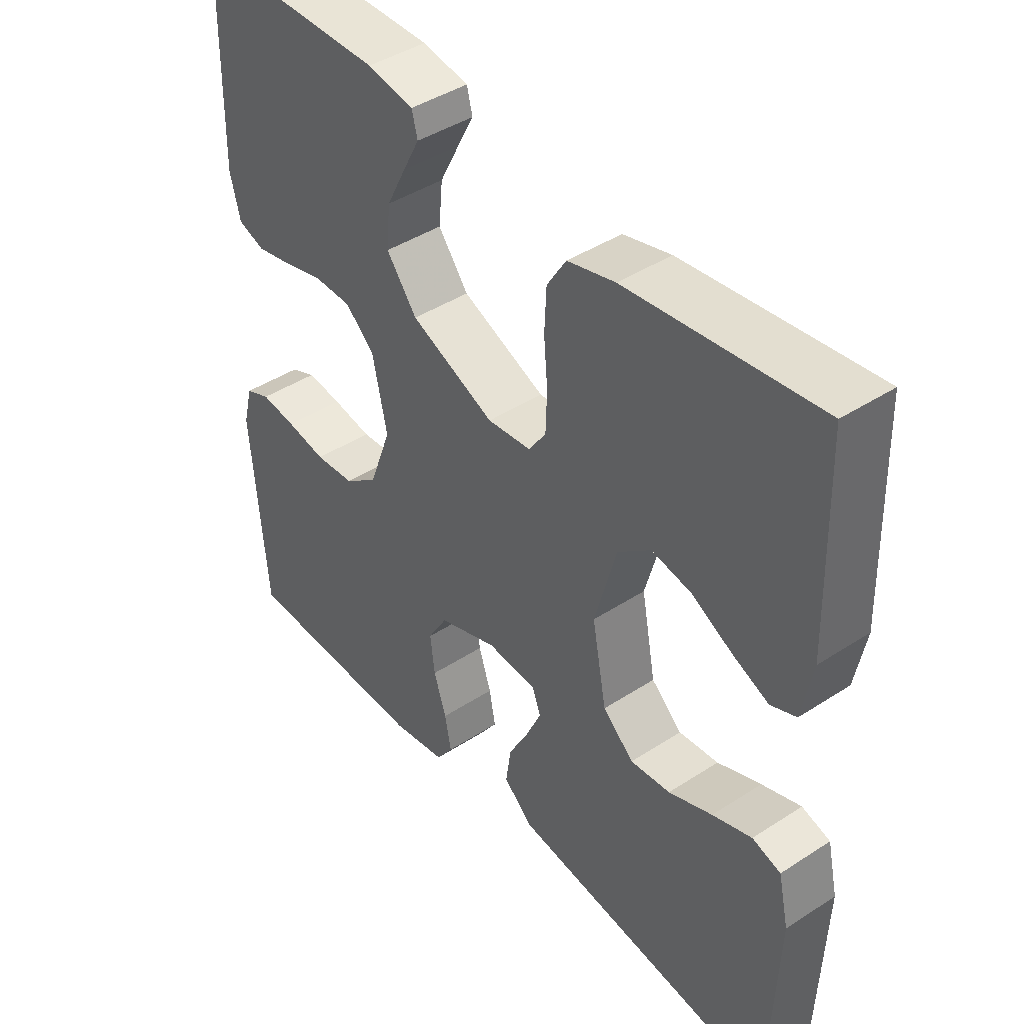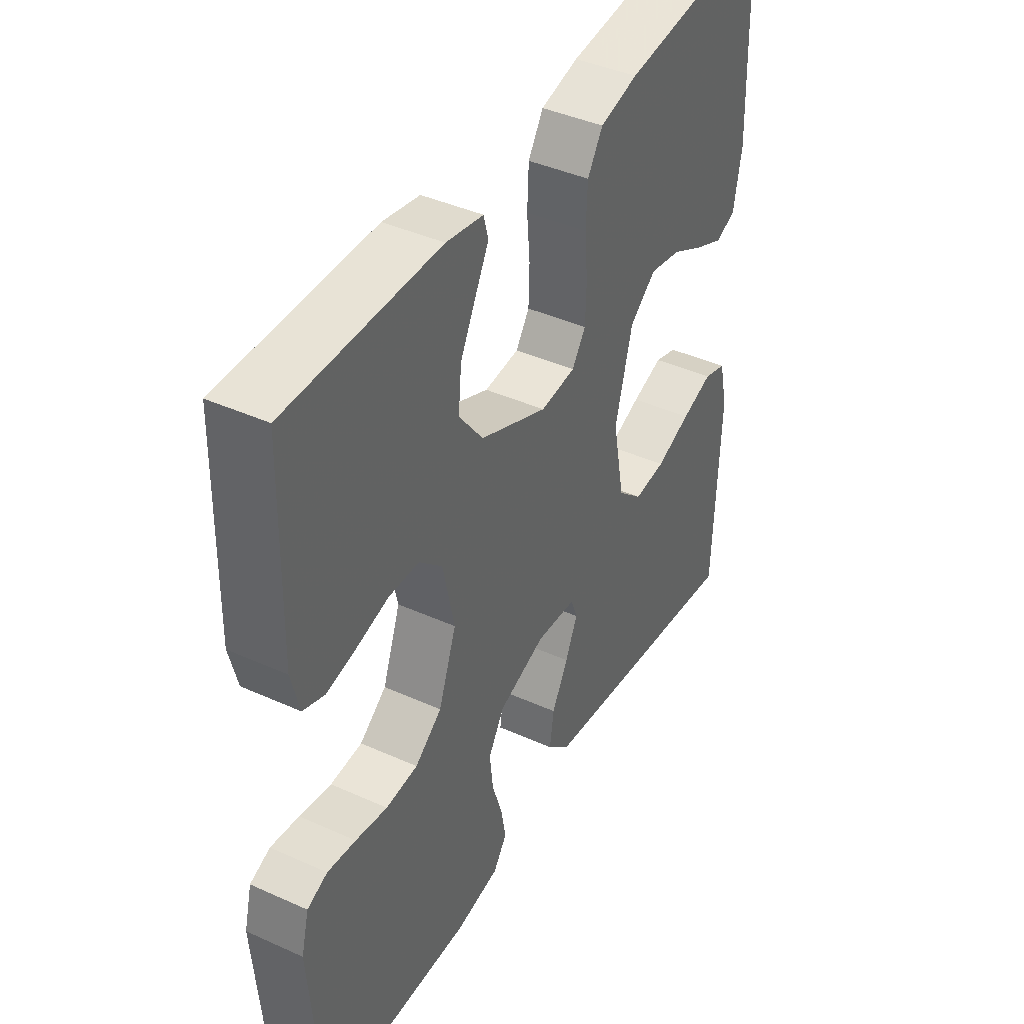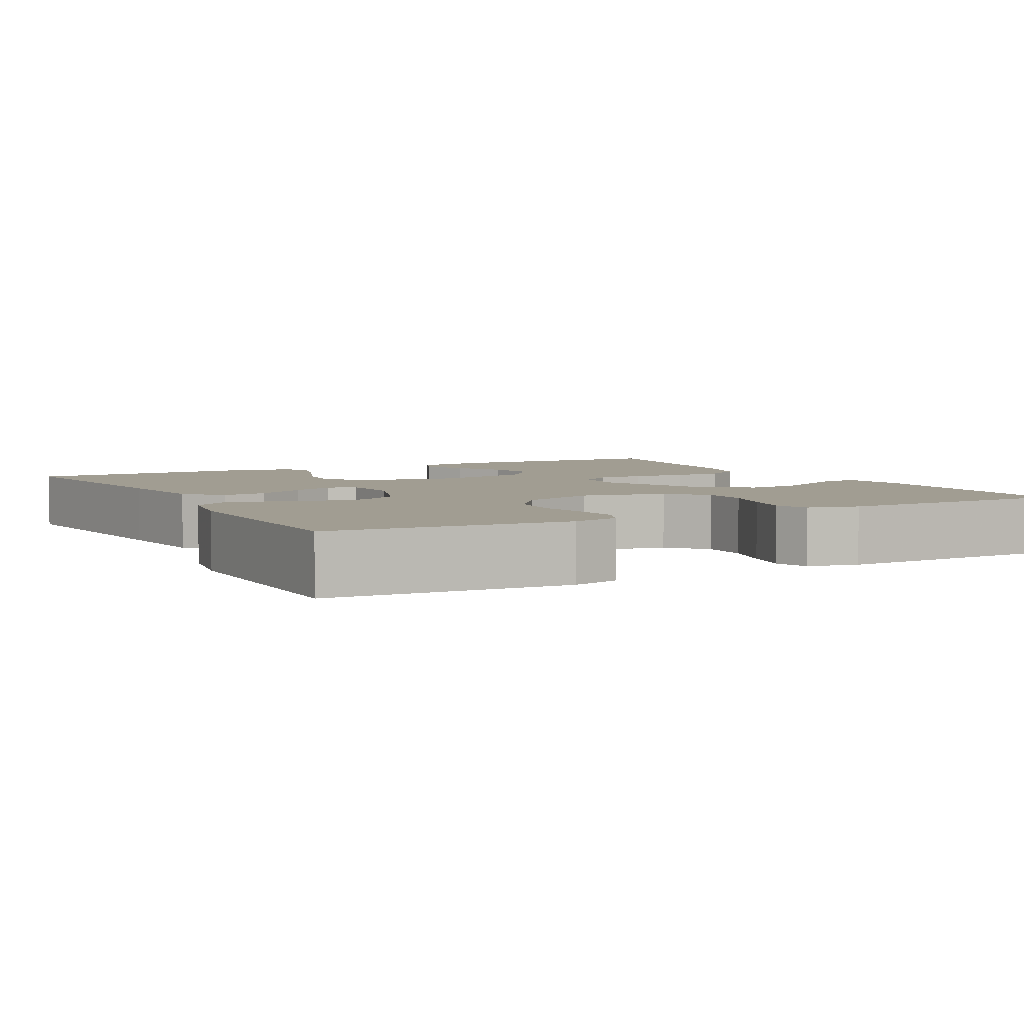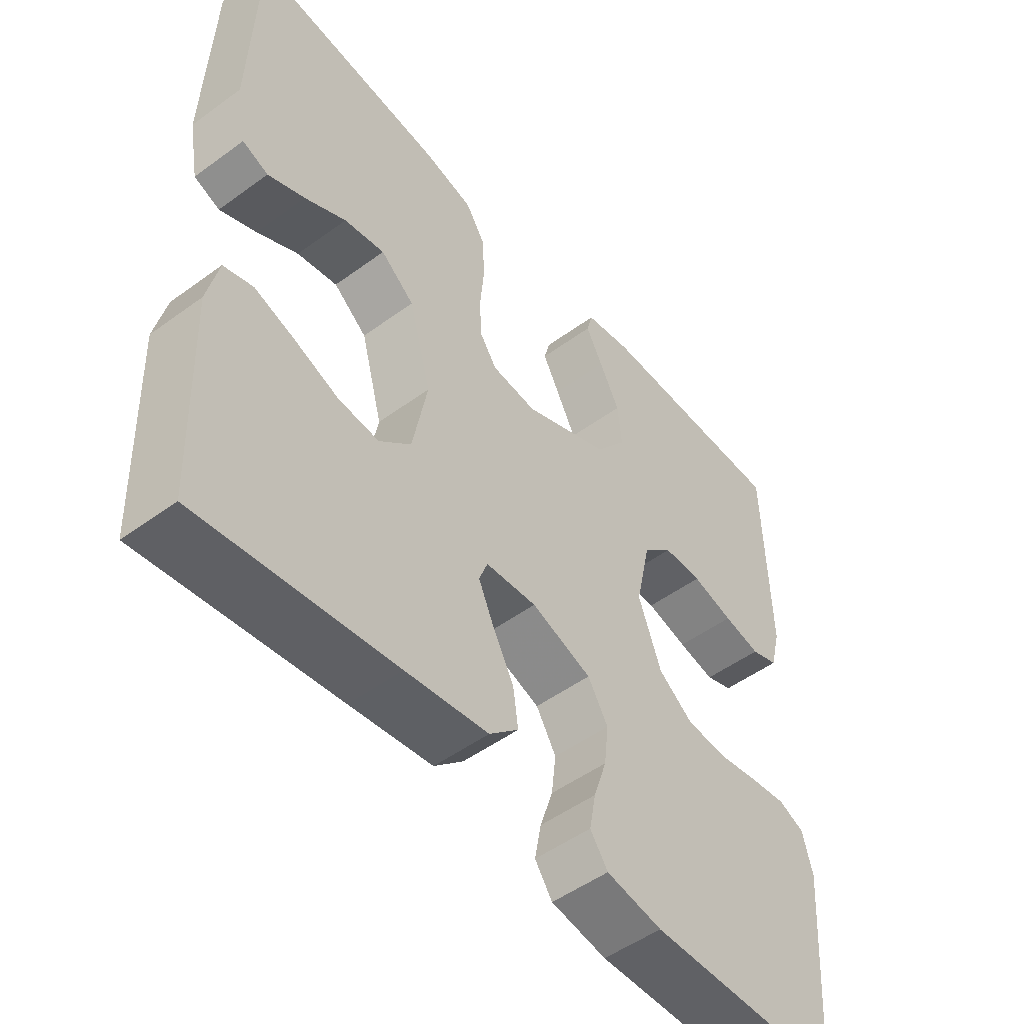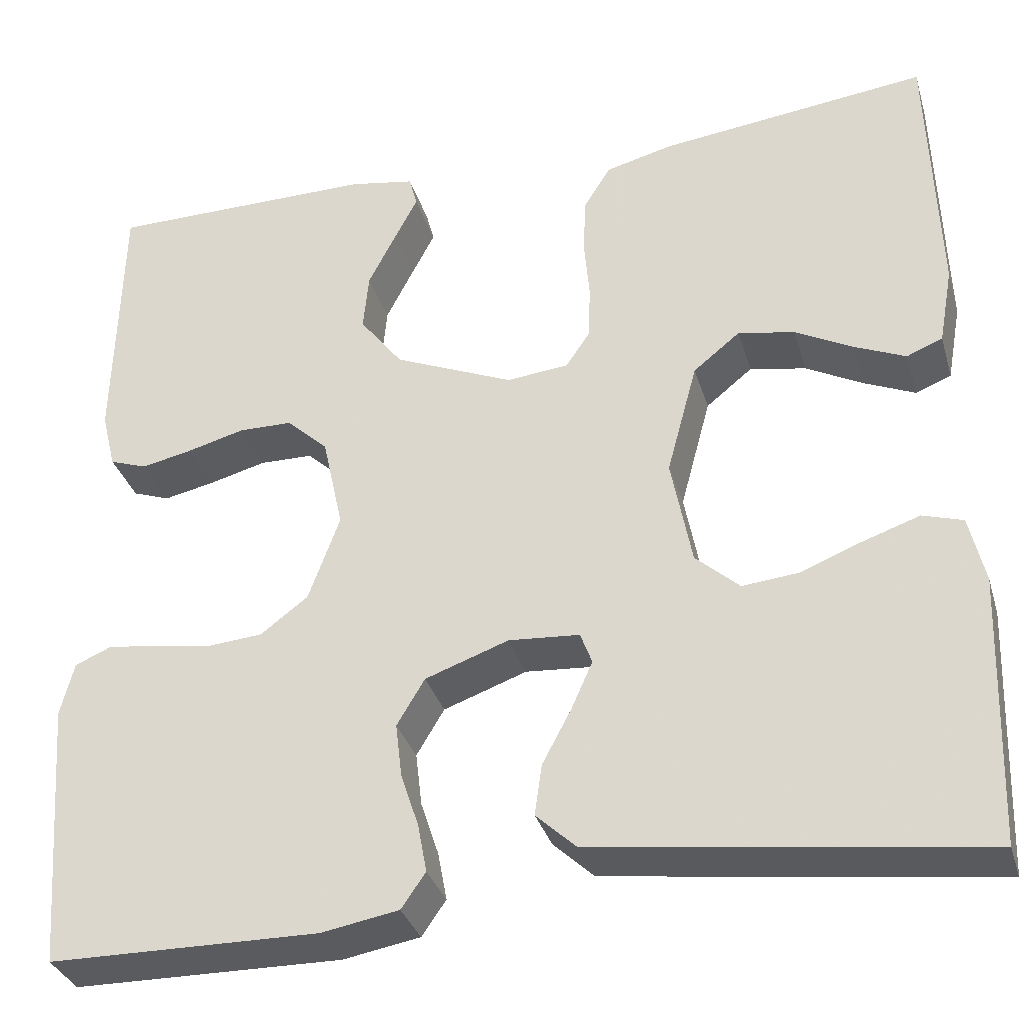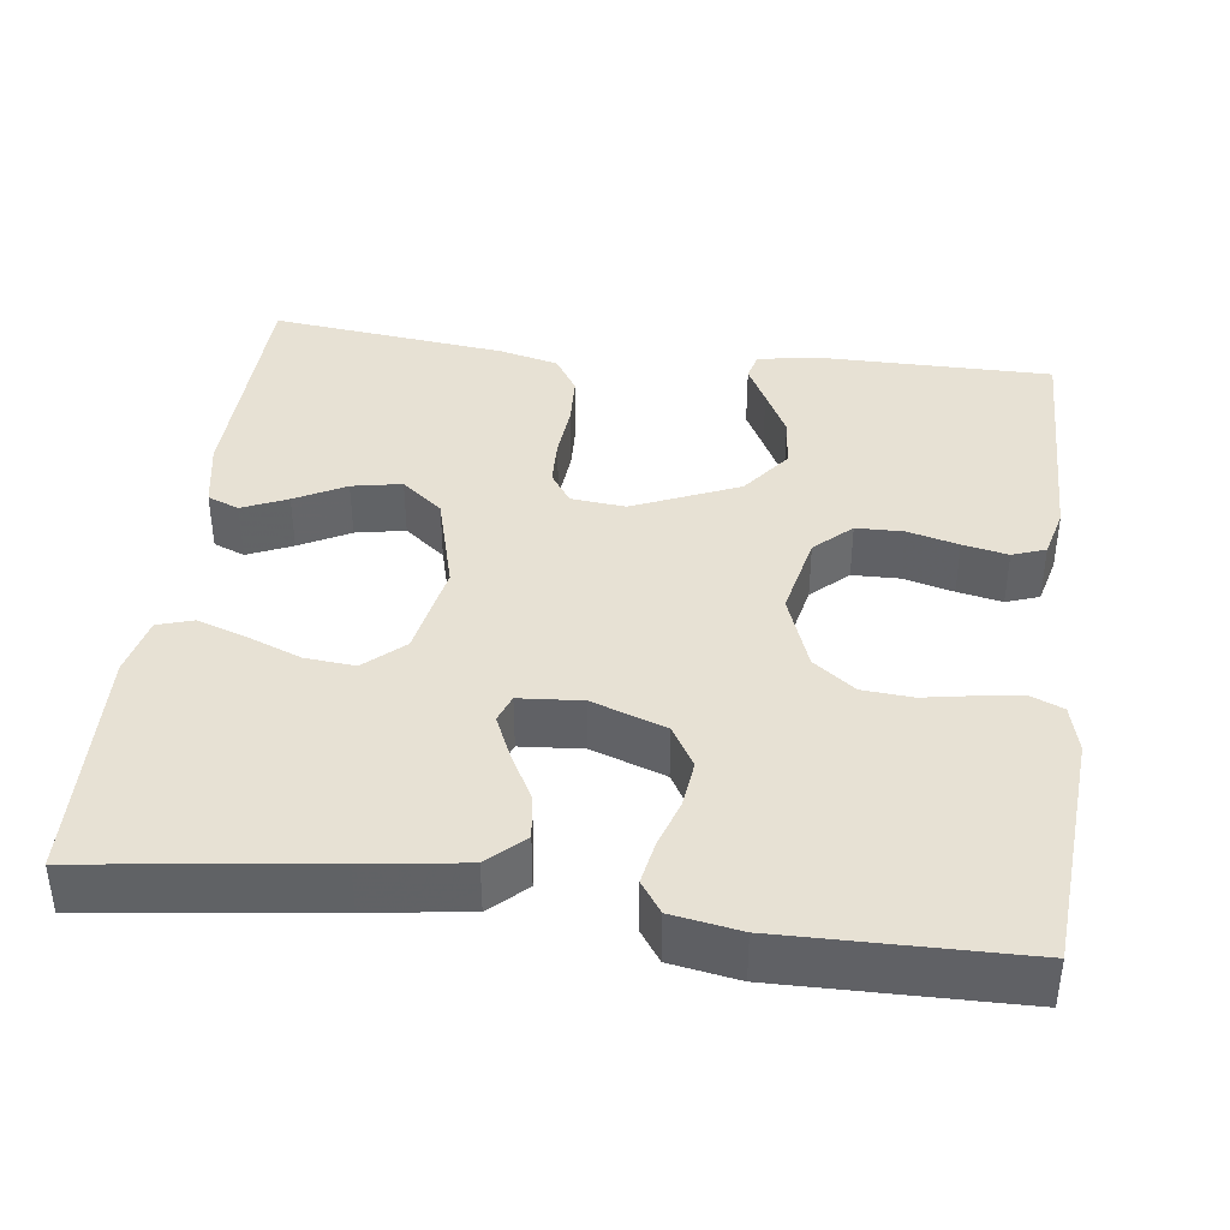
<metadata>
{"format":"obj","ext":"obj","renderer":"f3d","projection":"perspective","resolution":1024,"background":"white","views":[{"elev":42.9,"azim":52.3,"up":"+Z"},{"elev":41.6,"azim":-61.4,"up":"+Z"},{"elev":4.7,"azim":-118.3,"up":"+Y"},{"elev":-50.9,"azim":128.6,"up":"+Z"},{"elev":-33.6,"azim":15.9,"up":"+Z"},{"elev":39.5,"azim":-172.8,"up":"+Y"}]}
</metadata>
<code>
v 0.5 0.07 0.5
v 0.509 0.07 0.2
v 0.493 0.07 0.113
v 0.453 0.07 0.097
v 0.396 0.07 0.122
v 0.332 0.07 0.156
v 0.269 0.07 0.168
v 0.217 0.07 0.126
v 0.183 0.07 0
v 0.206 0.07 -0.121
v 0.255 0.07 -0.165
v 0.318 0.07 -0.159
v 0.387 0.07 -0.132
v 0.449 0.07 -0.111
v 0.494 0.07 -0.125
v 0.511 0.07 -0.2
v 0.5 0.07 -0.5
v 0.2 0.07 -0.461
v 0.073 0.07 -0.444
v 0.028 0.07 -0.402
v 0.036 0.07 -0.345
v 0.068 0.07 -0.285
v 0.092 0.07 -0.231
v 0.079 0.07 -0.196
v 0 0.07 -0.19
v -0.093 0.07 -0.223
v -0.124 0.07 -0.275
v -0.117 0.07 -0.335
v -0.097 0.07 -0.396
v -0.087 0.07 -0.45
v -0.114 0.07 -0.489
v -0.2 0.07 -0.504
v -0.5 0.07 -0.5
v -0.523 0.07 -0.2
v -0.508 0.07 -0.14
v -0.468 0.07 -0.123
v -0.412 0.07 -0.13
v -0.349 0.07 -0.141
v -0.286 0.07 -0.136
v -0.233 0.07 -0.096
v -0.198 0.07 0
v -0.221 0.07 0.106
v -0.267 0.07 0.149
v -0.327 0.07 0.15
v -0.391 0.07 0.133
v -0.448 0.07 0.121
v -0.49 0.07 0.136
v -0.506 0.07 0.2
v -0.5 0.07 0.5
v -0.2 0.07 0.501
v -0.127 0.07 0.488
v -0.118 0.07 0.453
v -0.144 0.07 0.403
v -0.175 0.07 0.342
v -0.181 0.07 0.277
v -0.133 0.07 0.214
v 0 0.07 0.157
v 0.069 0.07 0.164
v 0.096 0.07 0.204
v 0.098 0.07 0.265
v 0.092 0.07 0.334
v 0.095 0.07 0.398
v 0.125 0.07 0.446
v 0.2 0.07 0.465
v 0.5 0 0.5
v 0.509 0 0.2
v 0.493 0 0.113
v 0.453 0 0.097
v 0.396 0 0.122
v 0.332 0 0.156
v 0.269 0 0.168
v 0.217 0 0.126
v 0.183 0 0
v 0.206 0 -0.121
v 0.255 0 -0.165
v 0.318 0 -0.159
v 0.387 0 -0.132
v 0.449 0 -0.111
v 0.494 0 -0.125
v 0.511 0 -0.2
v 0.5 0 -0.5
v 0.2 0 -0.461
v 0.073 0 -0.444
v 0.028 0 -0.402
v 0.036 0 -0.345
v 0.068 0 -0.285
v 0.092 0 -0.231
v 0.079 0 -0.196
v 0 0 -0.19
v -0.093 0 -0.223
v -0.124 0 -0.275
v -0.117 0 -0.335
v -0.097 0 -0.396
v -0.087 0 -0.45
v -0.114 0 -0.489
v -0.2 0 -0.504
v -0.5 0 -0.5
v -0.523 0 -0.2
v -0.508 0 -0.14
v -0.468 0 -0.123
v -0.412 0 -0.13
v -0.349 0 -0.141
v -0.286 0 -0.136
v -0.233 0 -0.096
v -0.198 0 0
v -0.221 0 0.106
v -0.267 0 0.149
v -0.327 0 0.15
v -0.391 0 0.133
v -0.448 0 0.121
v -0.49 0 0.136
v -0.506 0 0.2
v -0.5 0 0.5
v -0.2 0 0.501
v -0.127 0 0.488
v -0.118 0 0.453
v -0.144 0 0.403
v -0.175 0 0.342
v -0.181 0 0.277
v -0.133 0 0.214
v 0 0 0.157
v 0.069 0 0.164
v 0.096 0 0.204
v 0.098 0 0.265
v 0.092 0 0.334
v 0.095 0 0.398
v 0.125 0 0.446
v 0.2 0 0.465
f 60 61 62 63
f 59 60 63 64
f 50 51 52 53
f 50 53 54
f 49 50 54 55
f 44 45 46 47
f 44 47 48 49
f 35 36 37 38
f 33 34 35 38
f 33 38 39
f 32 33 39 40
f 28 29 30 31
f 27 28 31 32
f 19 20 21 22
f 19 22 23
f 18 19 23
f 17 18 23 24
f 12 13 14 15
f 12 15 16 17
f 3 4 5 6
f 1 2 3 6
f 59 64 1 6
f 44 49 55 56
f 43 44 56 57
f 42 43 57
f 41 42 57 58
f 27 32 40 41
f 26 27 41 58
f 11 12 17 24
f 10 11 24 25
f 9 10 25
f 8 9 25 26
f 59 6 7
f 59 7 8
f 8 26 58 59
f 127 126 125 124
f 128 127 124 123
f 117 116 115 114
f 118 117 114
f 119 118 114 113
f 111 110 109 108
f 113 112 111 108
f 102 101 100 99
f 102 99 98 97
f 103 102 97
f 104 103 97 96
f 95 94 93 92
f 96 95 92 91
f 86 85 84 83
f 87 86 83
f 87 83 82
f 88 87 82 81
f 79 78 77 76
f 81 80 79 76
f 70 69 68 67
f 70 67 66 65
f 70 65 128 123
f 120 119 113 108
f 121 120 108 107
f 121 107 106
f 122 121 106 105
f 105 104 96 91
f 122 105 91 90
f 88 81 76 75
f 89 88 75 74
f 89 74 73
f 90 89 73 72
f 71 70 123
f 72 71 123
f 123 122 90 72
f 1 65 66 2
f 2 66 67 3
f 3 67 68 4
f 4 68 69 5
f 5 69 70 6
f 6 70 71 7
f 7 71 72 8
f 8 72 73 9
f 9 73 74 10
f 10 74 75 11
f 11 75 76 12
f 12 76 77 13
f 13 77 78 14
f 14 78 79 15
f 15 79 80 16
f 16 80 81 17
f 17 81 82 18
f 18 82 83 19
f 19 83 84 20
f 20 84 85 21
f 21 85 86 22
f 22 86 87 23
f 23 87 88 24
f 24 88 89 25
f 25 89 90 26
f 26 90 91 27
f 27 91 92 28
f 28 92 93 29
f 29 93 94 30
f 30 94 95 31
f 31 95 96 32
f 32 96 97 33
f 33 97 98 34
f 34 98 99 35
f 35 99 100 36
f 36 100 101 37
f 37 101 102 38
f 38 102 103 39
f 39 103 104 40
f 40 104 105 41
f 41 105 106 42
f 42 106 107 43
f 43 107 108 44
f 44 108 109 45
f 45 109 110 46
f 46 110 111 47
f 47 111 112 48
f 48 112 113 49
f 49 113 114 50
f 50 114 115 51
f 51 115 116 52
f 52 116 117 53
f 53 117 118 54
f 54 118 119 55
f 55 119 120 56
f 56 120 121 57
f 57 121 122 58
f 58 122 123 59
f 59 123 124 60
f 60 124 125 61
f 61 125 126 62
f 62 126 127 63
f 63 127 128 64
f 64 128 65 1

</code>
